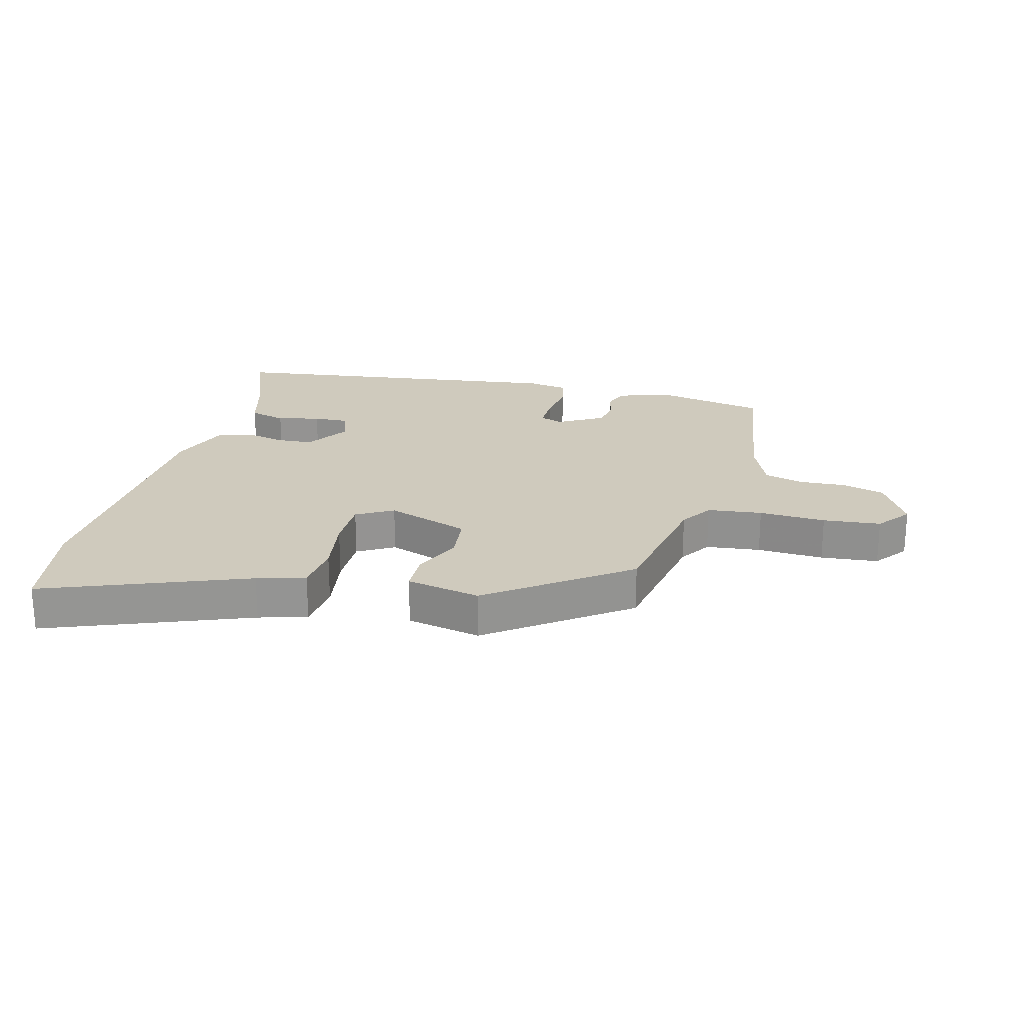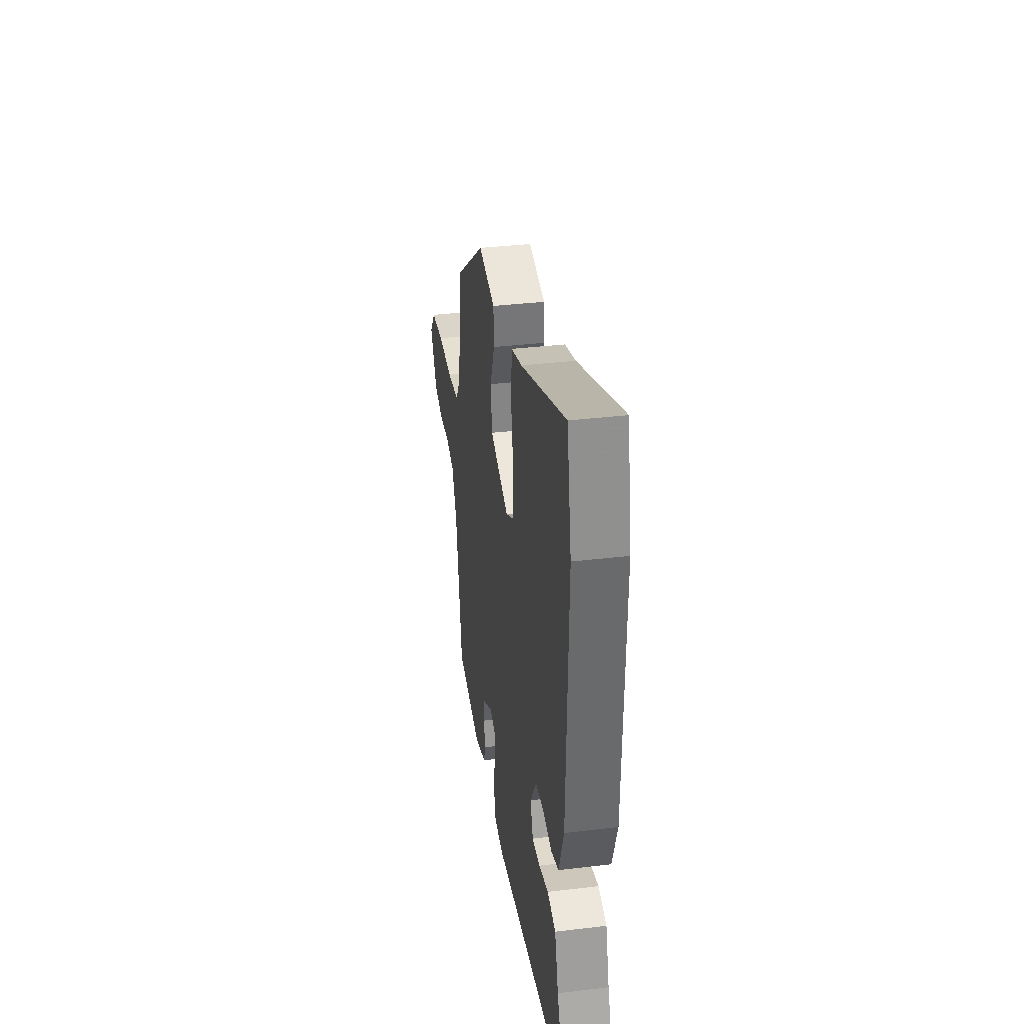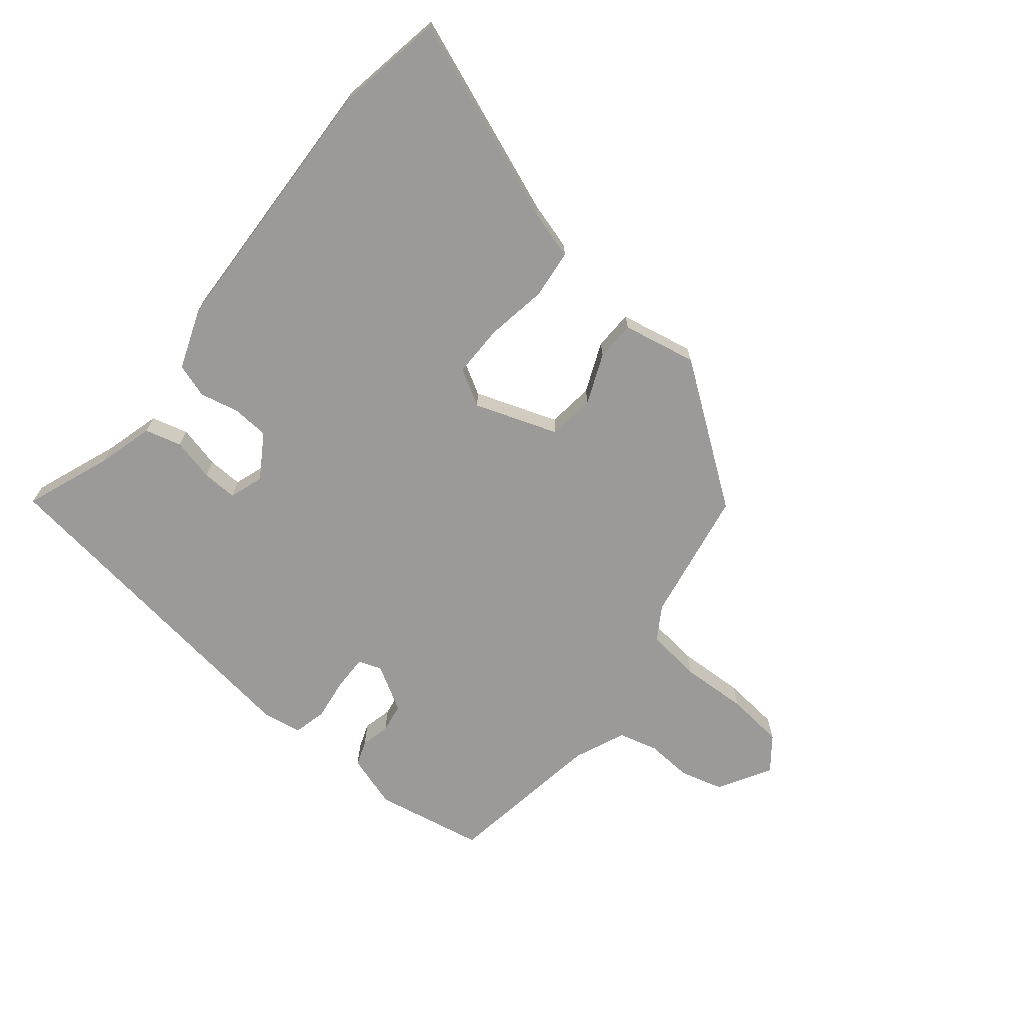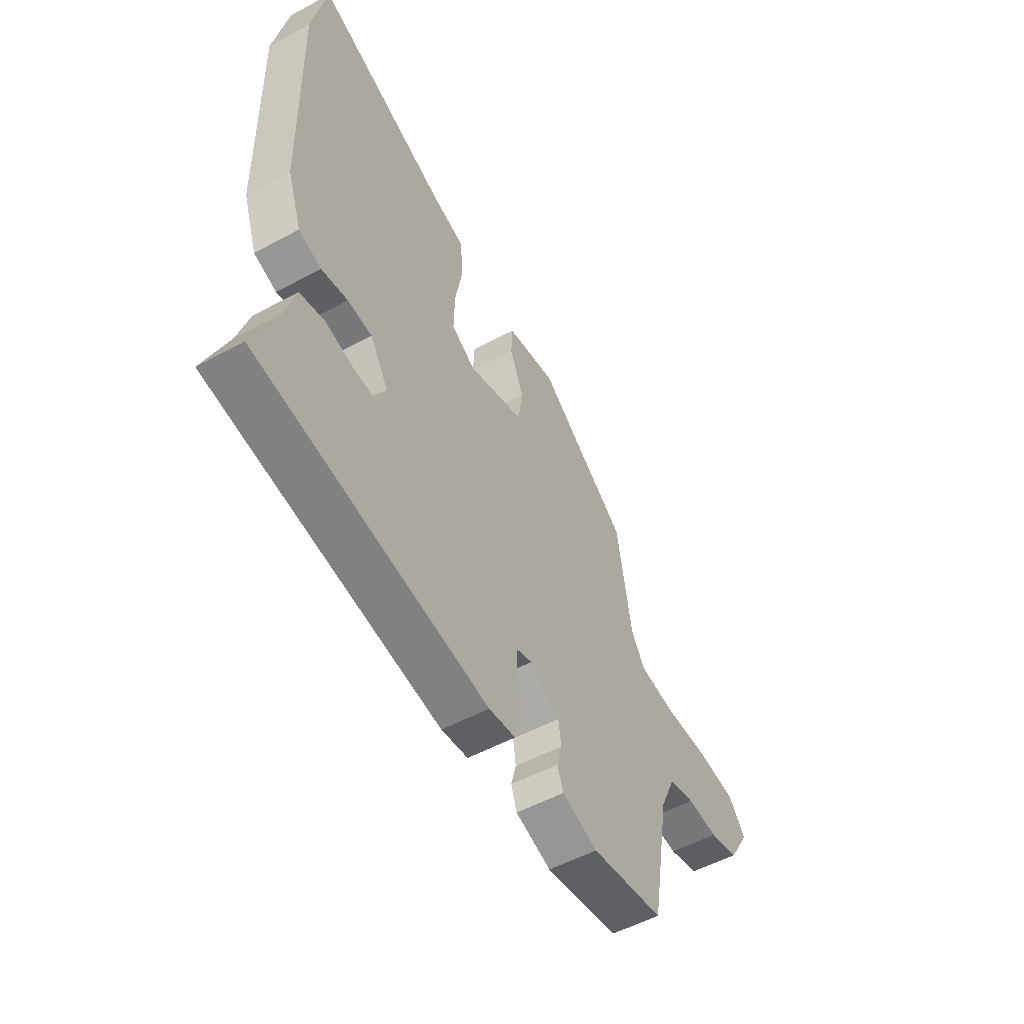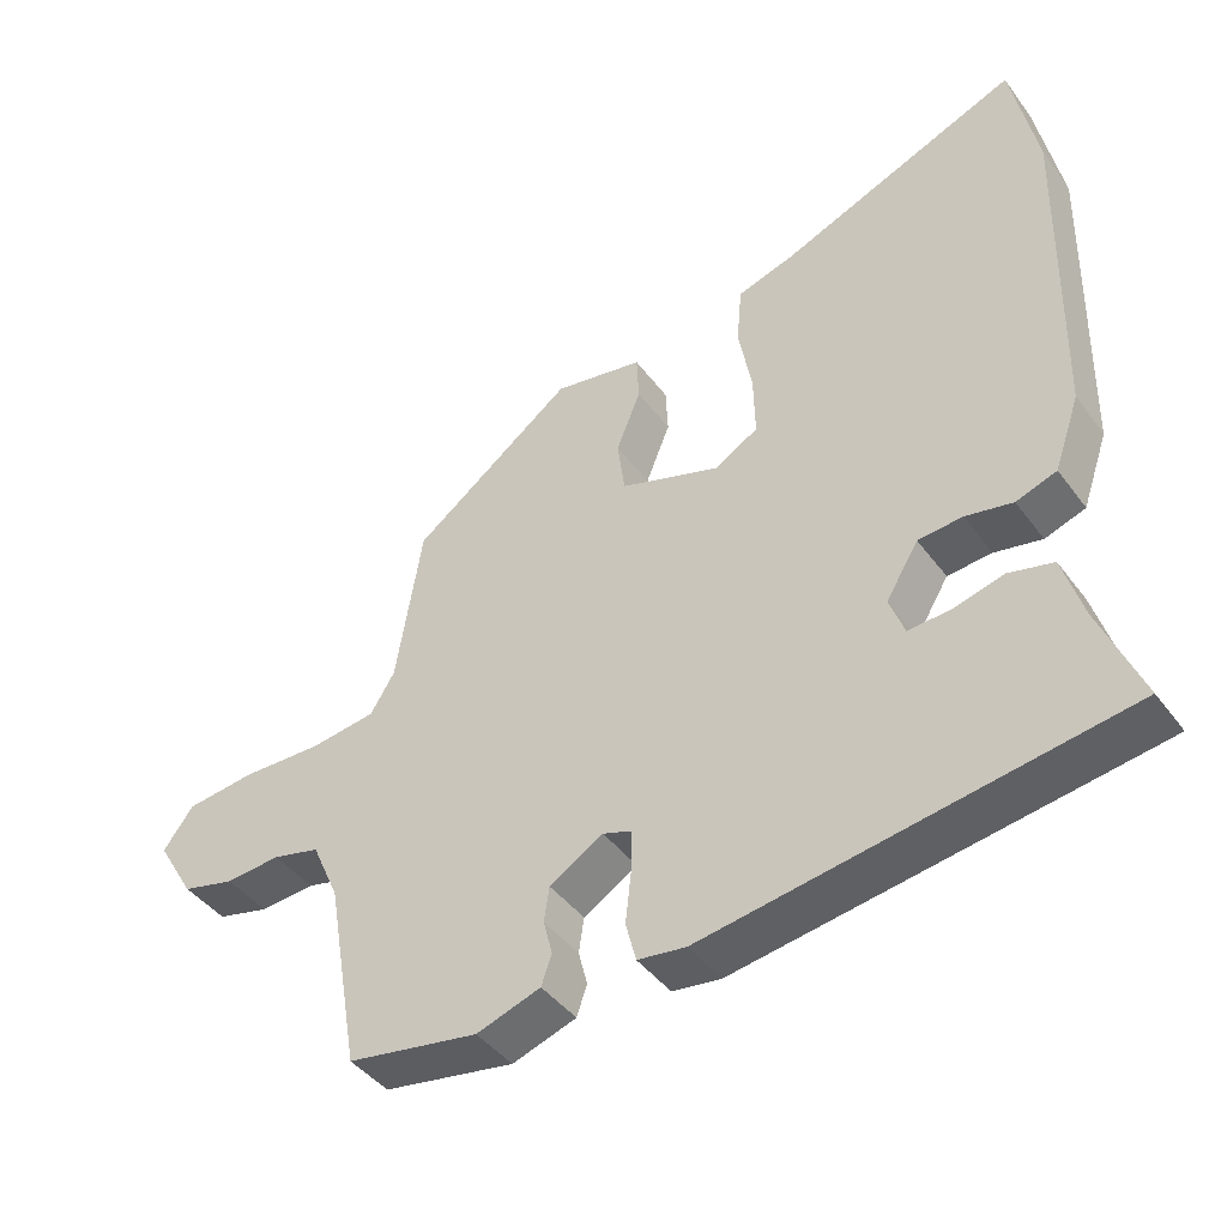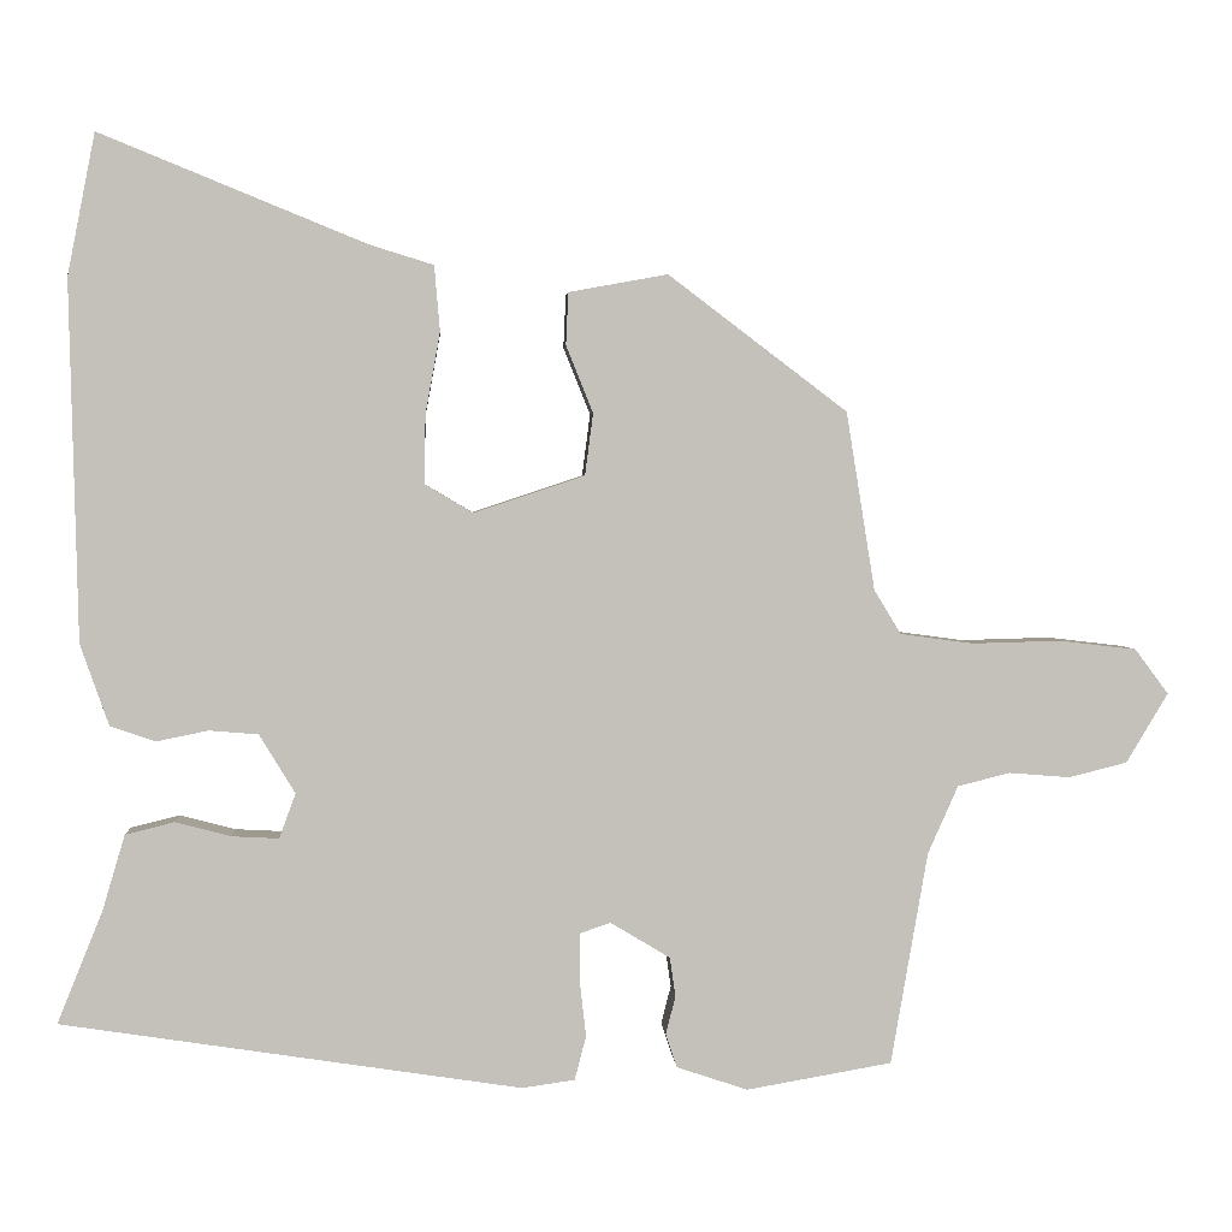
<metadata>
{"format":"obj","ext":"obj","renderer":"f3d","projection":"perspective","resolution":1024,"background":"white","views":[{"elev":23.1,"azim":15.7,"up":"+Y"},{"elev":36.2,"azim":-98.9,"up":"+Z"},{"elev":-69.4,"azim":-38.1,"up":"+Y"},{"elev":-53.6,"azim":-60.1,"up":"+Z"},{"elev":-43.1,"azim":-146.3,"up":"+Z"},{"elev":2.9,"azim":-3.6,"up":"+Z"}]}
</metadata>
<code>
v 0.437 0.07 0.326
v 0.472 0.07 0.108
v 0.505 0.07 0.054
v 0.594 0.07 0.042
v 0.703 0.07 0.045
v 0.797 0.07 0.034
v 0.838 0.07 -0.021
v 0.787 0.07 -0.106
v 0.716 0.07 -0.124
v 0.641 0.07 -0.118
v 0.577 0.07 -0.134
v 0.54 0.07 -0.217
v 0.495 0.07 -0.477
v 0.317 0.07 -0.508
v 0.23 0.07 -0.479
v 0.216 0.07 -0.438
v 0.228 0.07 -0.391
v 0.221 0.07 -0.343
v 0.148 0.07 -0.299
v 0.11 0.07 -0.312
v 0.11 0.07 -0.369
v 0.118 0.07 -0.439
v 0.104 0.07 -0.493
v 0.039 0.07 -0.502
v -0.524 0.07 -0.416
v -0.468 0.07 -0.277
v -0.441 0.07 -0.186
v -0.381 0.07 -0.171
v -0.312 0.07 -0.189
v -0.255 0.07 -0.192
v -0.235 0.07 -0.137
v -0.279 0.07 -0.065
v -0.339 0.07 -0.06
v -0.403 0.07 -0.073
v -0.458 0.07 -0.054
v -0.493 0.07 0.046
v -0.503 0.07 0.486
v -0.469 0.07 0.659
v -0.143 0.07 0.526
v -0.065 0.07 0.502
v -0.058 0.07 0.422
v -0.076 0.07 0.323
v -0.078 0.07 0.238
v -0.019 0.07 0.203
v 0.117 0.07 0.248
v 0.127 0.07 0.324
v 0.094 0.07 0.406
v 0.097 0.07 0.47
v 0.218 0.07 0.492
v 0.437 0 0.326
v 0.472 0 0.108
v 0.505 0 0.054
v 0.594 0 0.042
v 0.703 0 0.045
v 0.797 0 0.034
v 0.838 0 -0.021
v 0.787 0 -0.106
v 0.716 0 -0.124
v 0.641 0 -0.118
v 0.577 0 -0.134
v 0.54 0 -0.217
v 0.495 0 -0.477
v 0.317 0 -0.508
v 0.23 0 -0.479
v 0.216 0 -0.438
v 0.228 0 -0.391
v 0.221 0 -0.343
v 0.148 0 -0.299
v 0.11 0 -0.312
v 0.11 0 -0.369
v 0.118 0 -0.439
v 0.104 0 -0.493
v 0.039 0 -0.502
v -0.524 0 -0.416
v -0.468 0 -0.277
v -0.441 0 -0.186
v -0.381 0 -0.171
v -0.312 0 -0.189
v -0.255 0 -0.192
v -0.235 0 -0.137
v -0.279 0 -0.065
v -0.339 0 -0.06
v -0.403 0 -0.073
v -0.458 0 -0.054
v -0.493 0 0.046
v -0.503 0 0.486
v -0.469 0 0.659
v -0.143 0 0.526
v -0.065 0 0.502
v -0.058 0 0.422
v -0.076 0 0.323
v -0.078 0 0.238
v -0.019 0 0.203
v 0.117 0 0.248
v 0.127 0 0.324
v 0.094 0 0.406
v 0.097 0 0.47
v 0.218 0 0.492
f 46 47 48 49
f 45 46 49 1
f 44 45 1 2
f 39 40 41 42
f 39 42 43
f 38 39 43
f 37 38 43
f 36 37 43 44
f 33 34 35 36
f 32 33 36 44
f 26 27 28 29
f 26 29 30
f 25 26 30
f 24 25 30
f 21 22 23 24
f 20 21 24 30
f 19 20 30 31
f 14 15 16 17
f 12 13 14 17
f 11 12 17 18
f 7 8 9 10
f 7 10 11
f 4 5 6 7
f 3 4 7 11
f 19 31 32 44
f 11 18 19 44
f 2 3 11 44
f 98 97 96 95
f 50 98 95 94
f 51 50 94 93
f 91 90 89 88
f 92 91 88
f 92 88 87
f 92 87 86
f 93 92 86 85
f 85 84 83 82
f 93 85 82 81
f 78 77 76 75
f 79 78 75
f 79 75 74
f 79 74 73
f 73 72 71 70
f 79 73 70 69
f 80 79 69 68
f 66 65 64 63
f 66 63 62 61
f 67 66 61 60
f 59 58 57 56
f 60 59 56
f 56 55 54 53
f 60 56 53 52
f 93 81 80 68
f 93 68 67 60
f 93 60 52 51
f 1 50 51 2
f 2 51 52 3
f 3 52 53 4
f 4 53 54 5
f 5 54 55 6
f 6 55 56 7
f 7 56 57 8
f 8 57 58 9
f 9 58 59 10
f 10 59 60 11
f 11 60 61 12
f 12 61 62 13
f 13 62 63 14
f 14 63 64 15
f 15 64 65 16
f 16 65 66 17
f 17 66 67 18
f 18 67 68 19
f 19 68 69 20
f 20 69 70 21
f 21 70 71 22
f 22 71 72 23
f 23 72 73 24
f 24 73 74 25
f 25 74 75 26
f 26 75 76 27
f 27 76 77 28
f 28 77 78 29
f 29 78 79 30
f 30 79 80 31
f 31 80 81 32
f 32 81 82 33
f 33 82 83 34
f 34 83 84 35
f 35 84 85 36
f 36 85 86 37
f 37 86 87 38
f 38 87 88 39
f 39 88 89 40
f 40 89 90 41
f 41 90 91 42
f 42 91 92 43
f 43 92 93 44
f 44 93 94 45
f 45 94 95 46
f 46 95 96 47
f 47 96 97 48
f 48 97 98 49
f 49 98 50 1

</code>
